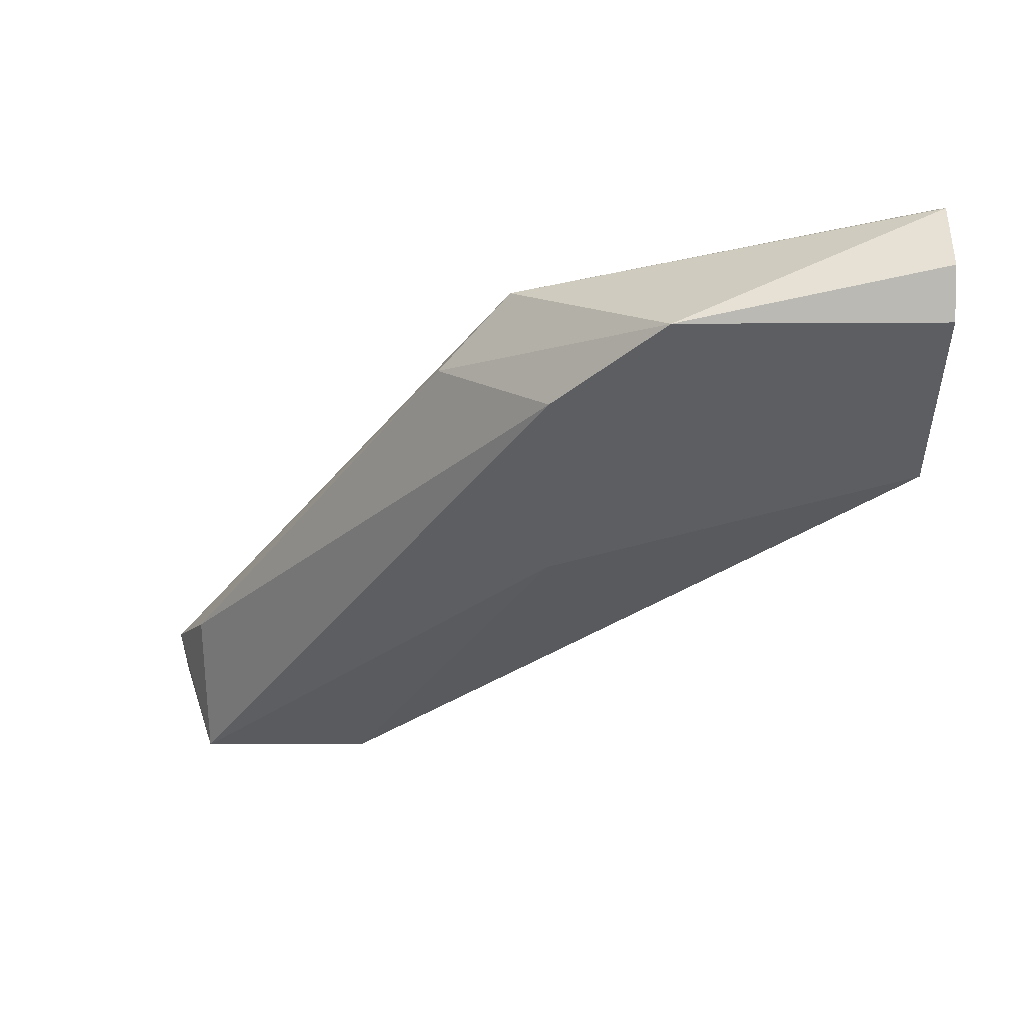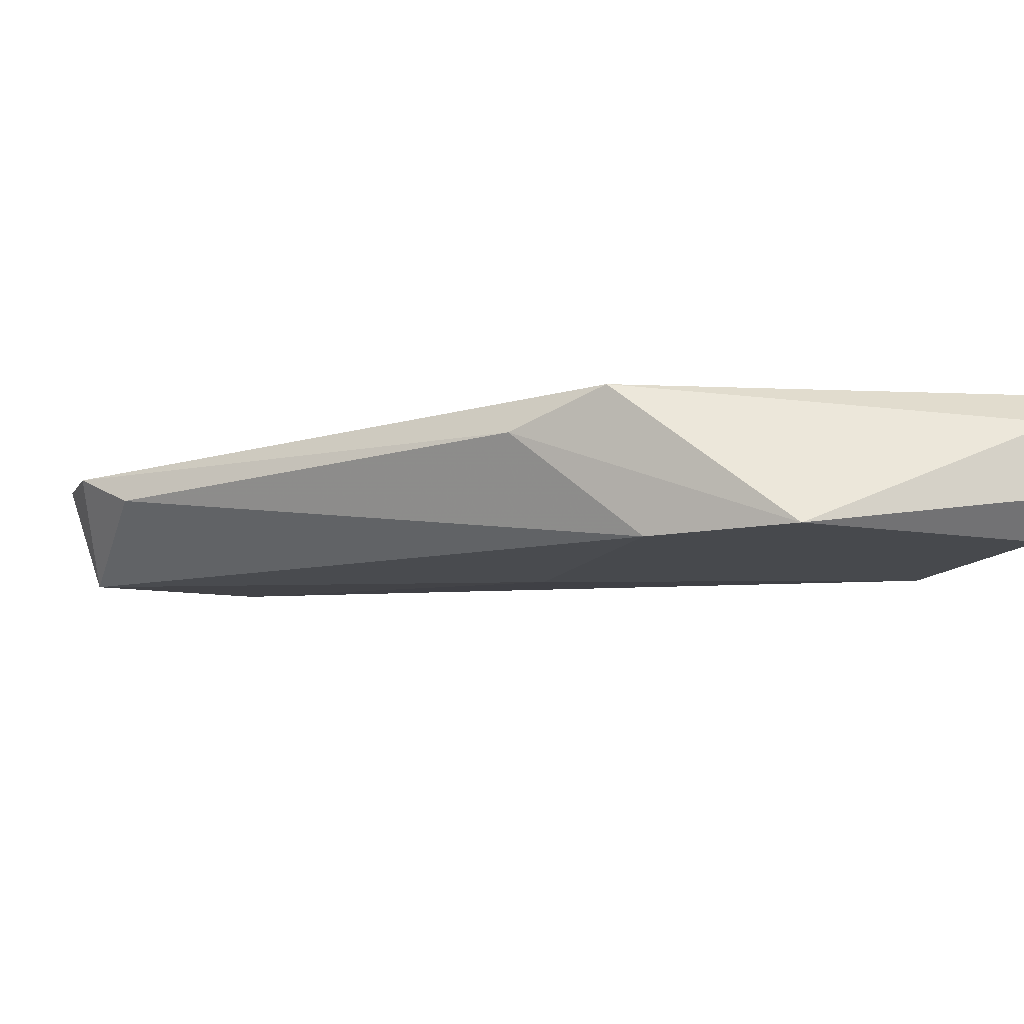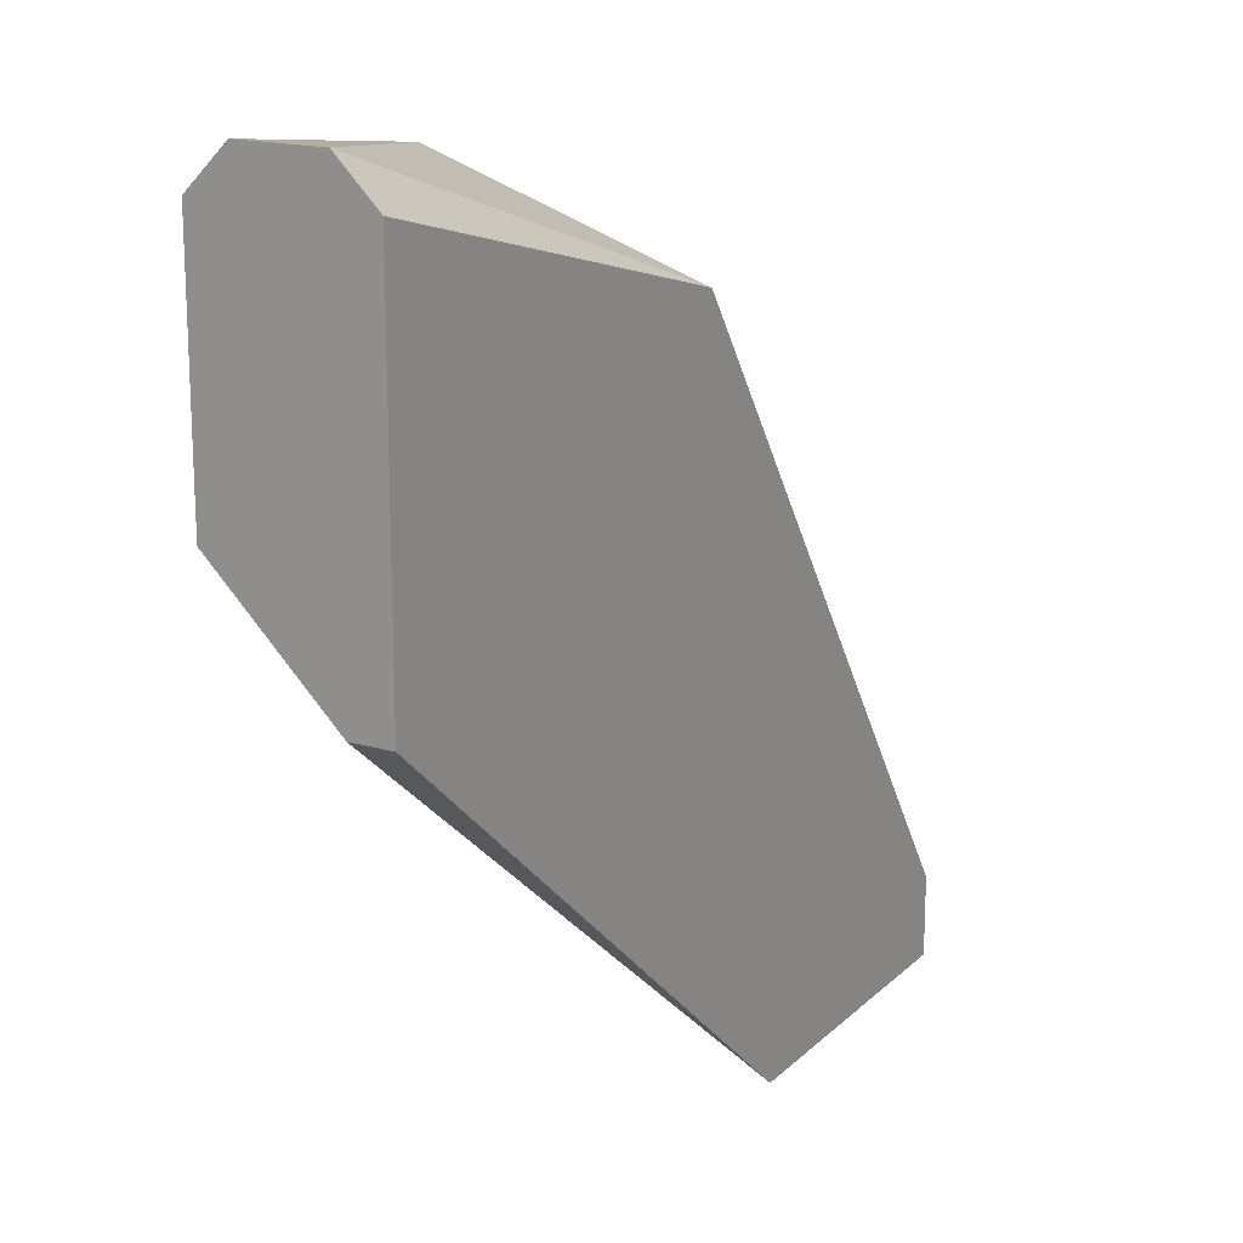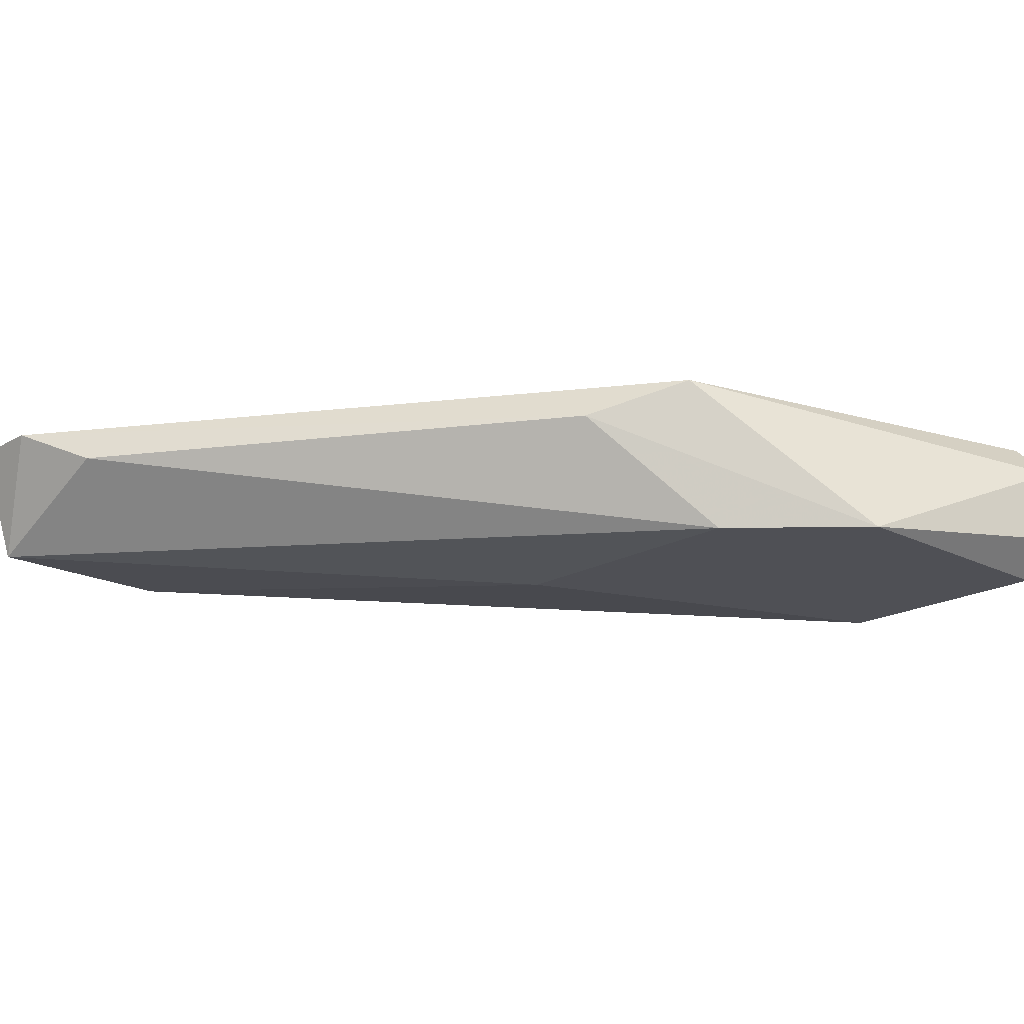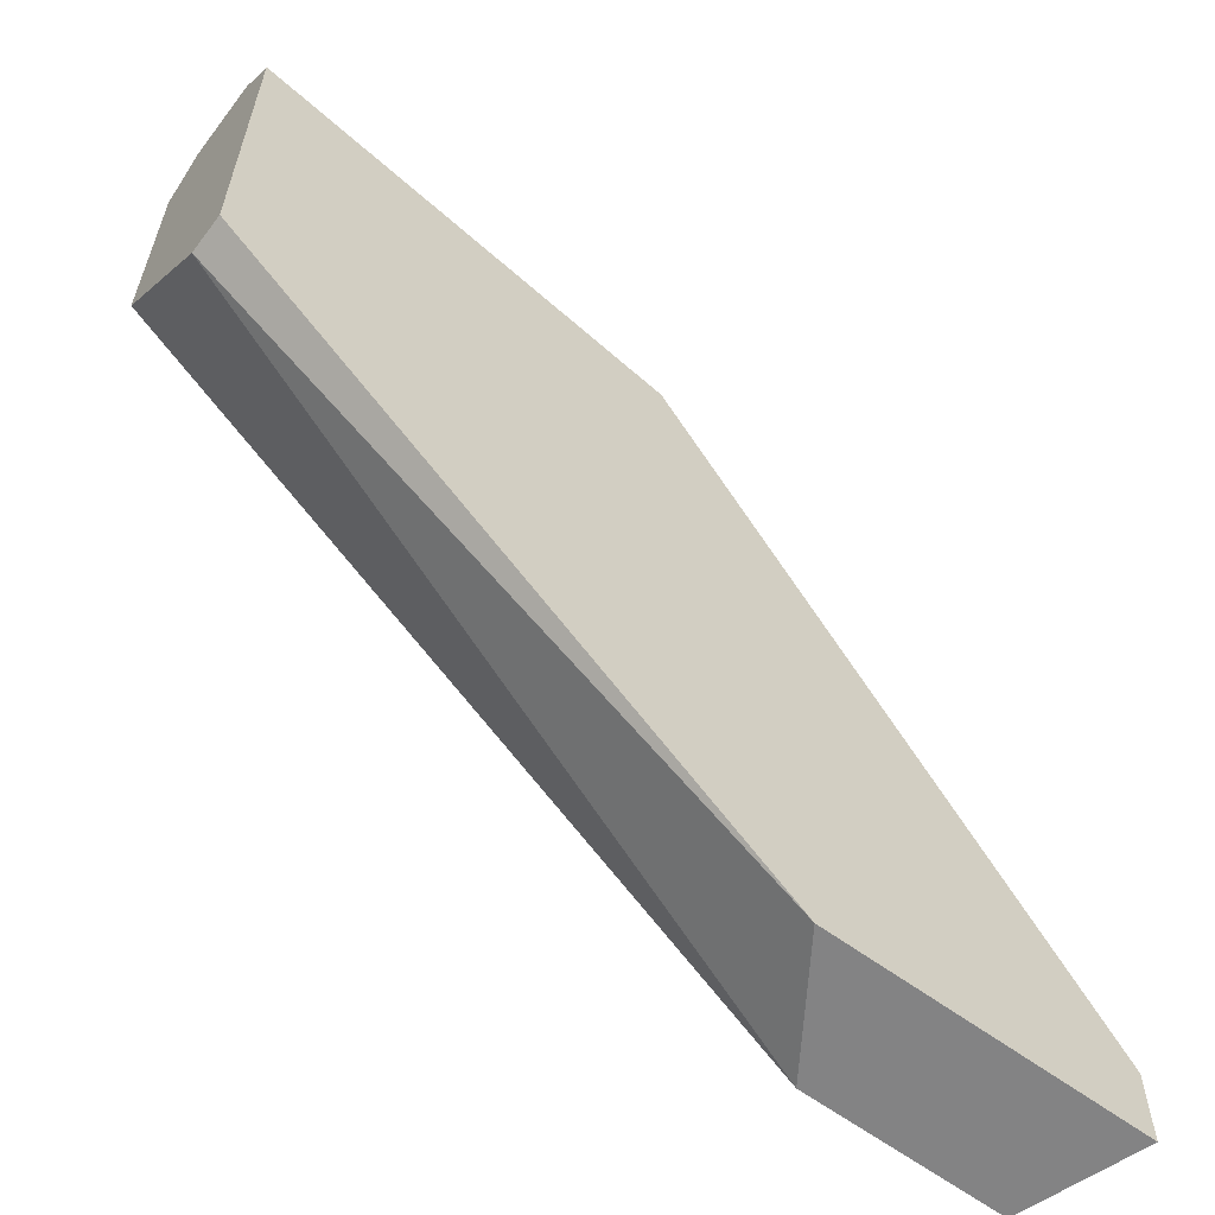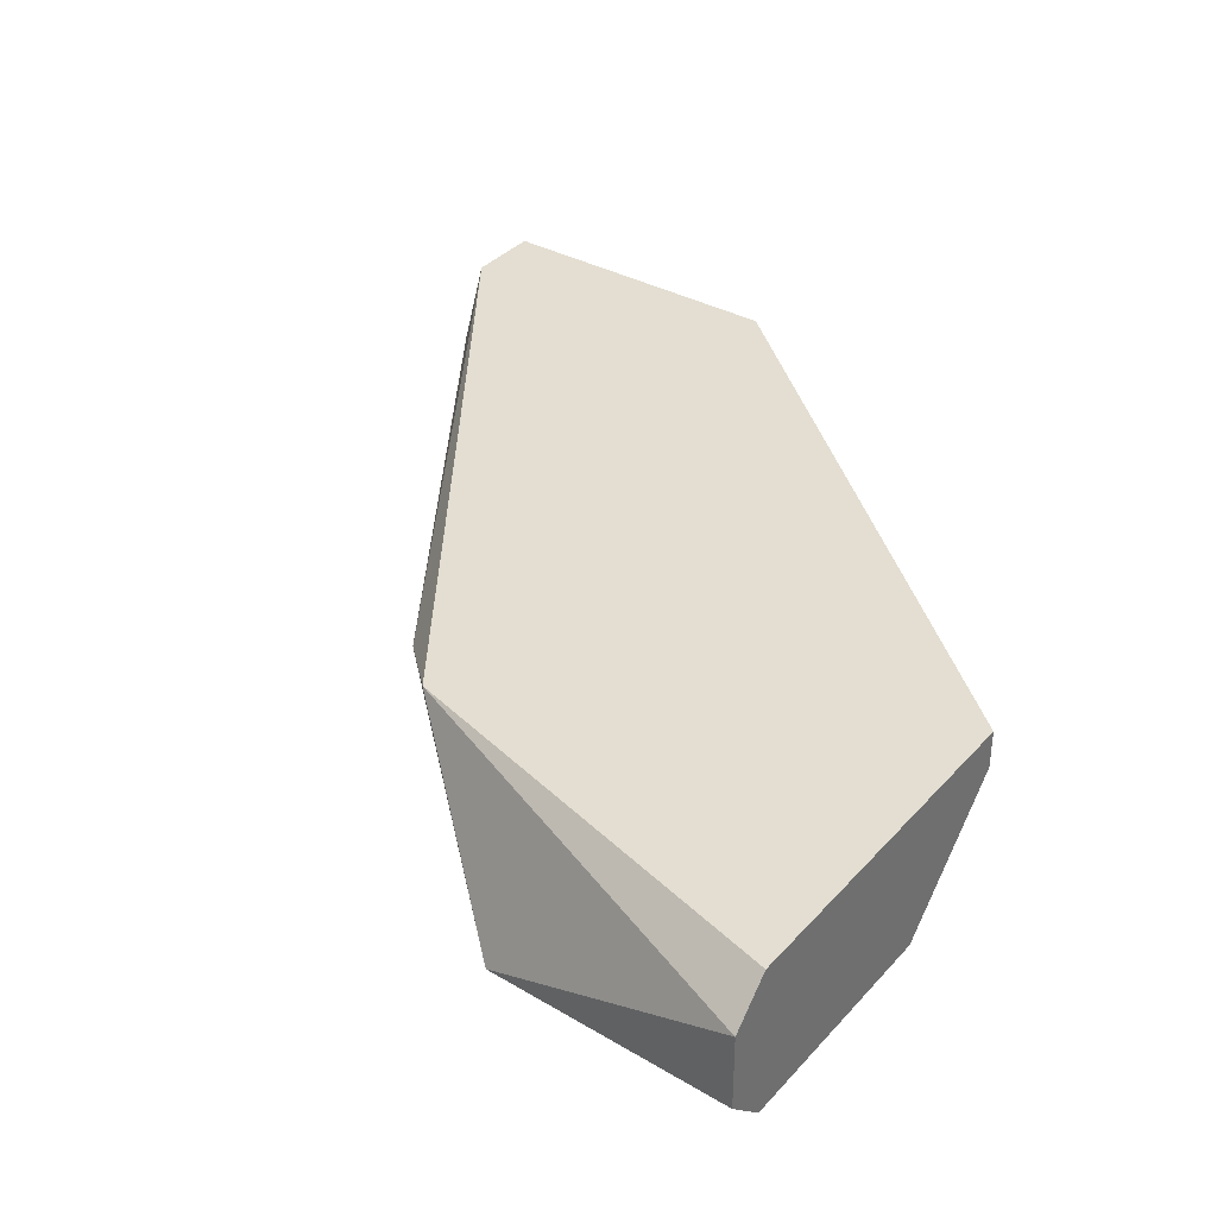
<metadata>
{"format":"obj","ext":"obj","renderer":"f3d","projection":"perspective","resolution":1024,"background":"white","views":[{"elev":-38.3,"azim":0.4,"up":"+Y"},{"elev":-12.3,"azim":-20.7,"up":"+Y"},{"elev":17.3,"azim":120.0,"up":"+Z"},{"elev":-19.3,"azim":-43.3,"up":"+Y"},{"elev":-61.2,"azim":143.0,"up":"+Z"},{"elev":36.0,"azim":36.0,"up":"+Y"}]}
</metadata>
<code>
v -0.004531 -0.004172 0.02416
v -0.004531 -0.004172 0.01882
v -0.004531 -0.001504 0.02505
v -0.004531 -0.001504 0.01615
v -0.004531 -0.000615 0.02416
v -0.004531 -0.000615 0.01615
v -0.004531 -0.003282 0.02505
v -0.01342 -0.004172 0.01527
v -0.01342 -0.004172 0.02149
v -0.01876 -0.003282 0.005484
v -0.01076 -0.004172 0.02416
v -0.01609 -0.001504 0.01971
v -0.0232 -0.001504 0.009044
v -0.0232 -0.003282 0.005484
v -0.02409 -0.000615 0.005484
v -0.02409 -0.000615 0.007265
v -0.01698 -0.000615 0.005484
v -0.01431 -0.000615 0.02149
f 11 2 1
f 3 7 6
f 6 16 18
f 6 7 2
f 8 10 2
f 9 8 2
f 16 6 17
f 17 10 14
f 10 8 14
f 8 9 14
f 7 3 11
f 3 18 11
f 9 2 11
f 3 6 5
f 18 3 5
f 6 18 5
f 16 14 13
f 14 9 13
f 6 2 4
f 2 10 4
f 17 6 4
f 10 17 4
f 18 16 12
f 11 18 12
f 9 11 12
f 16 13 12
f 13 9 12
f 16 17 15
f 17 14 15
f 14 16 15
f 2 7 1
f 7 11 1

</code>
